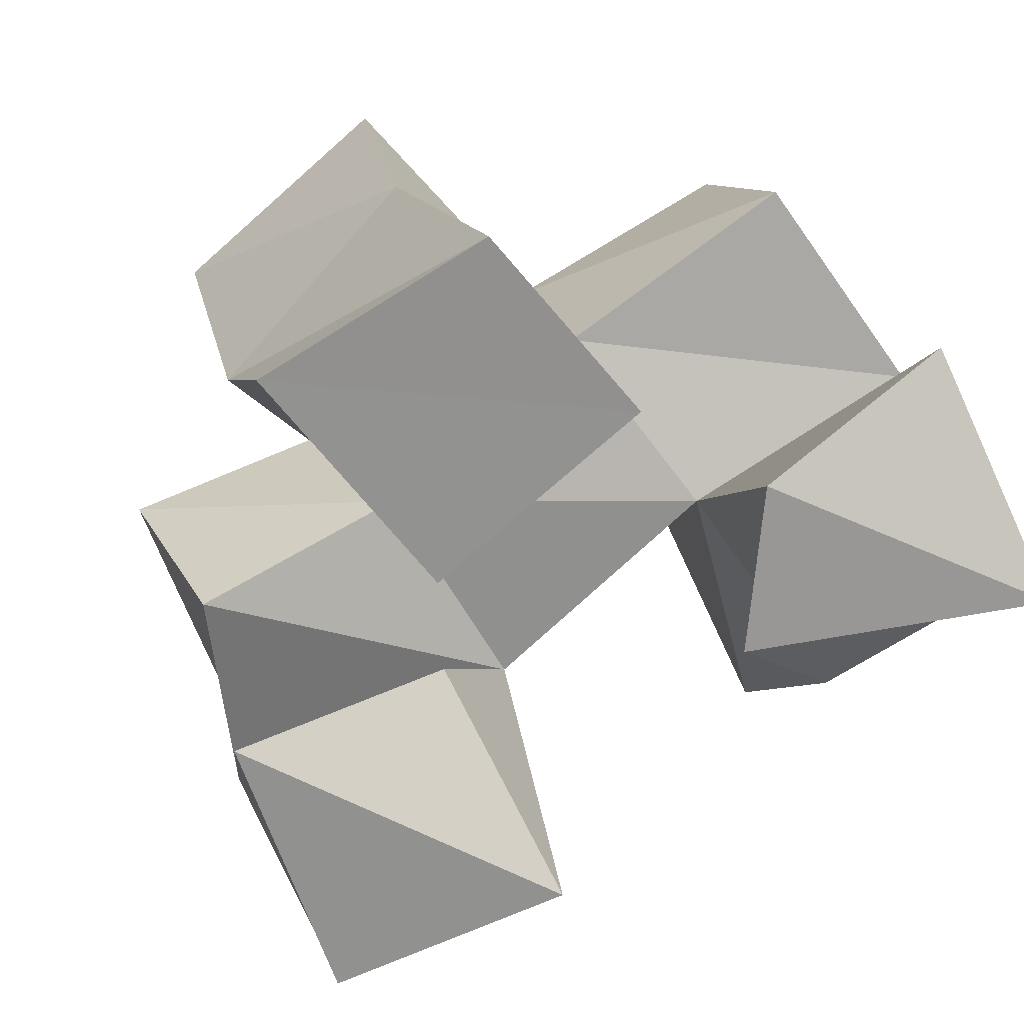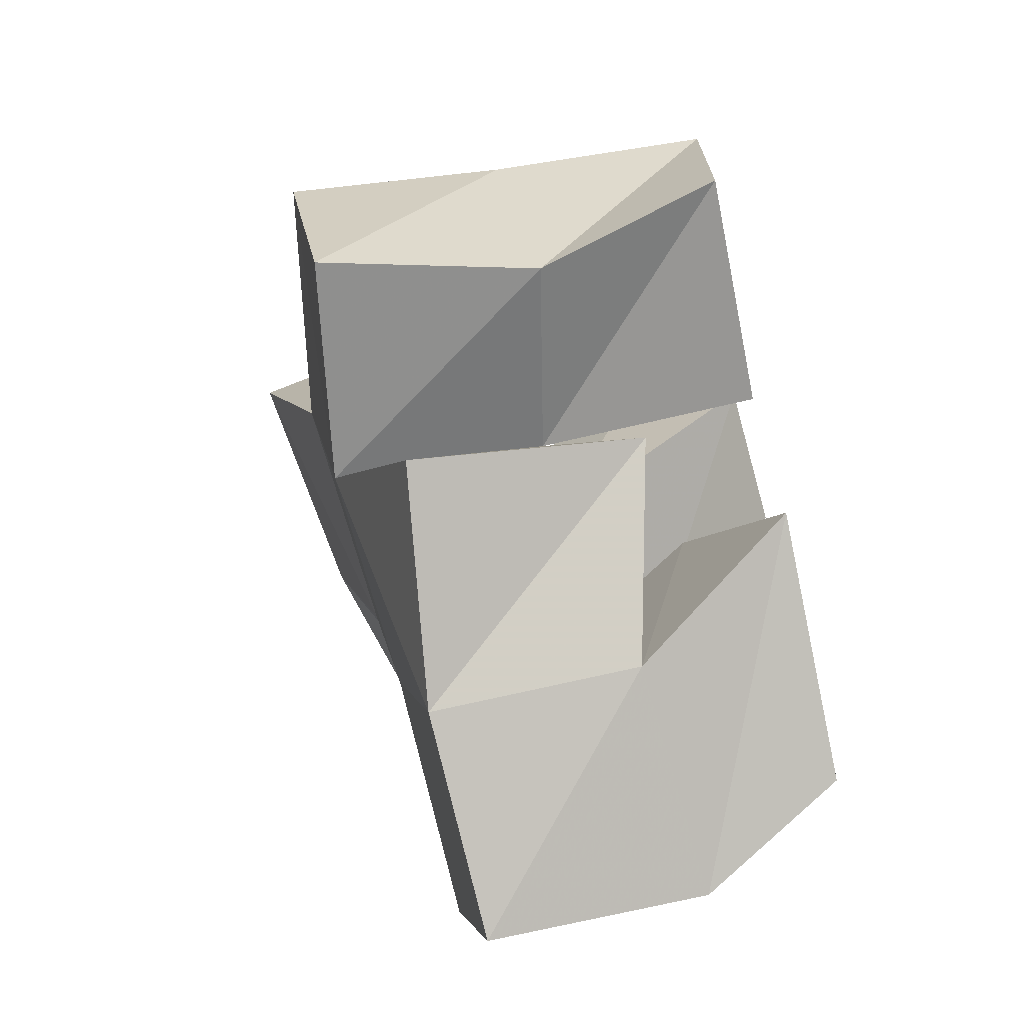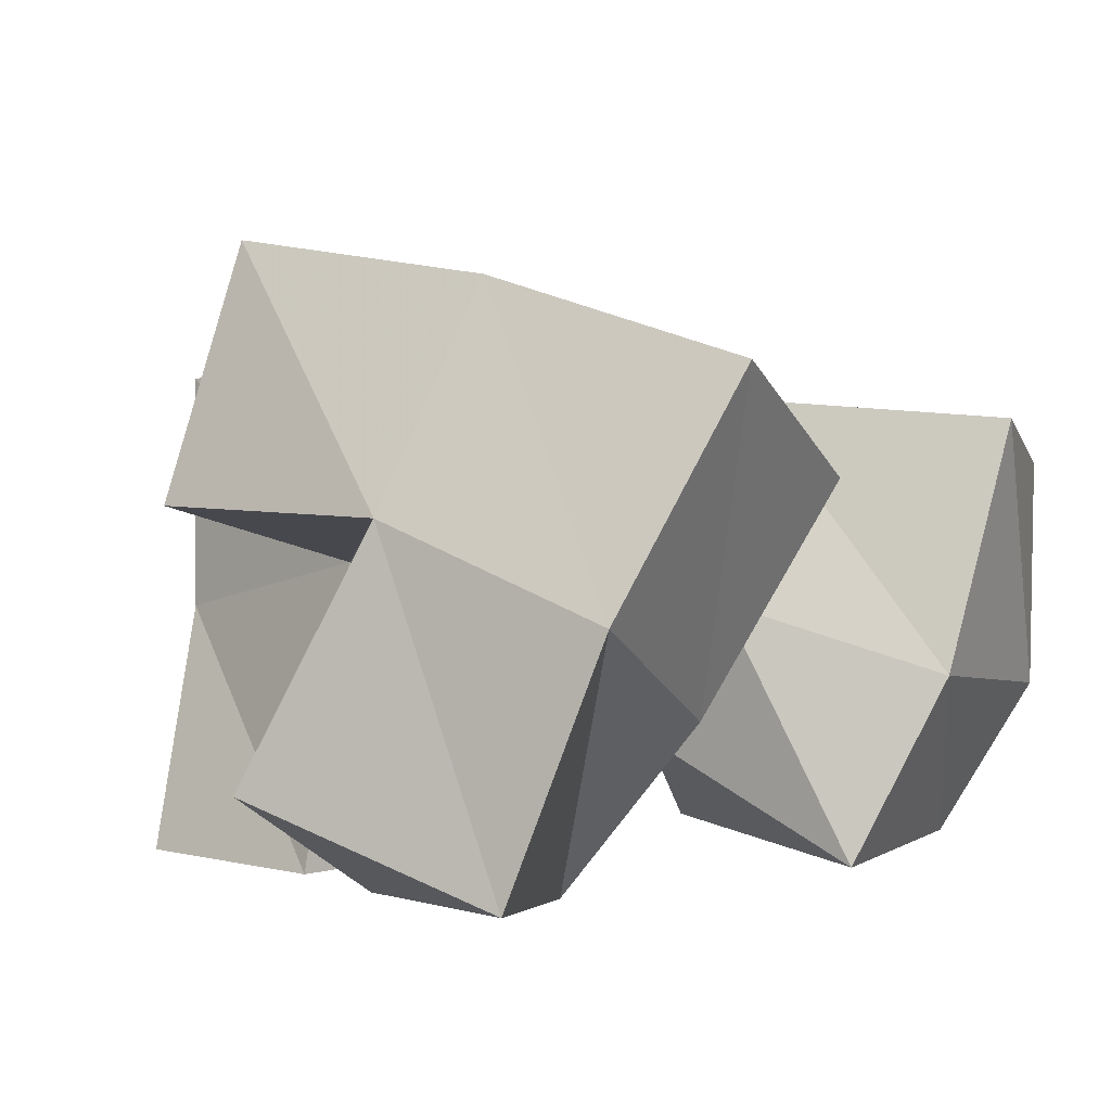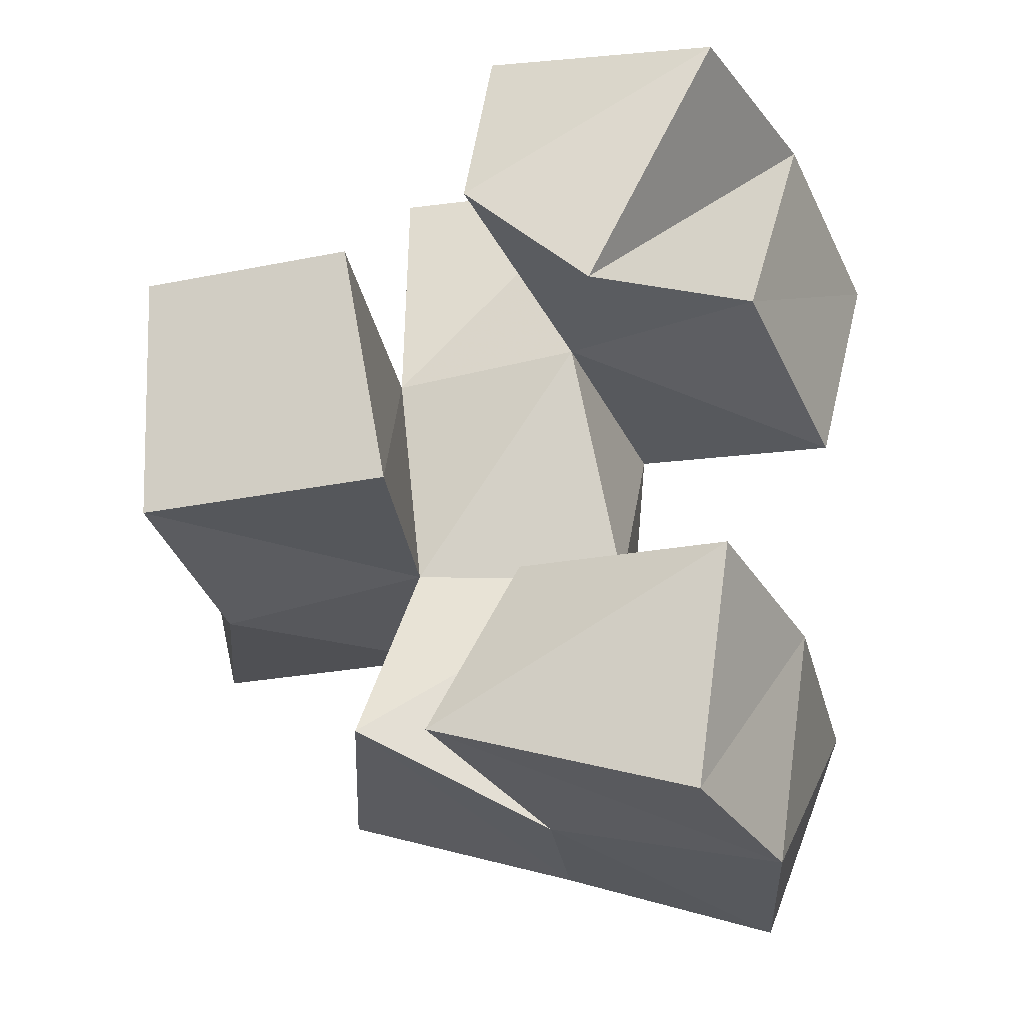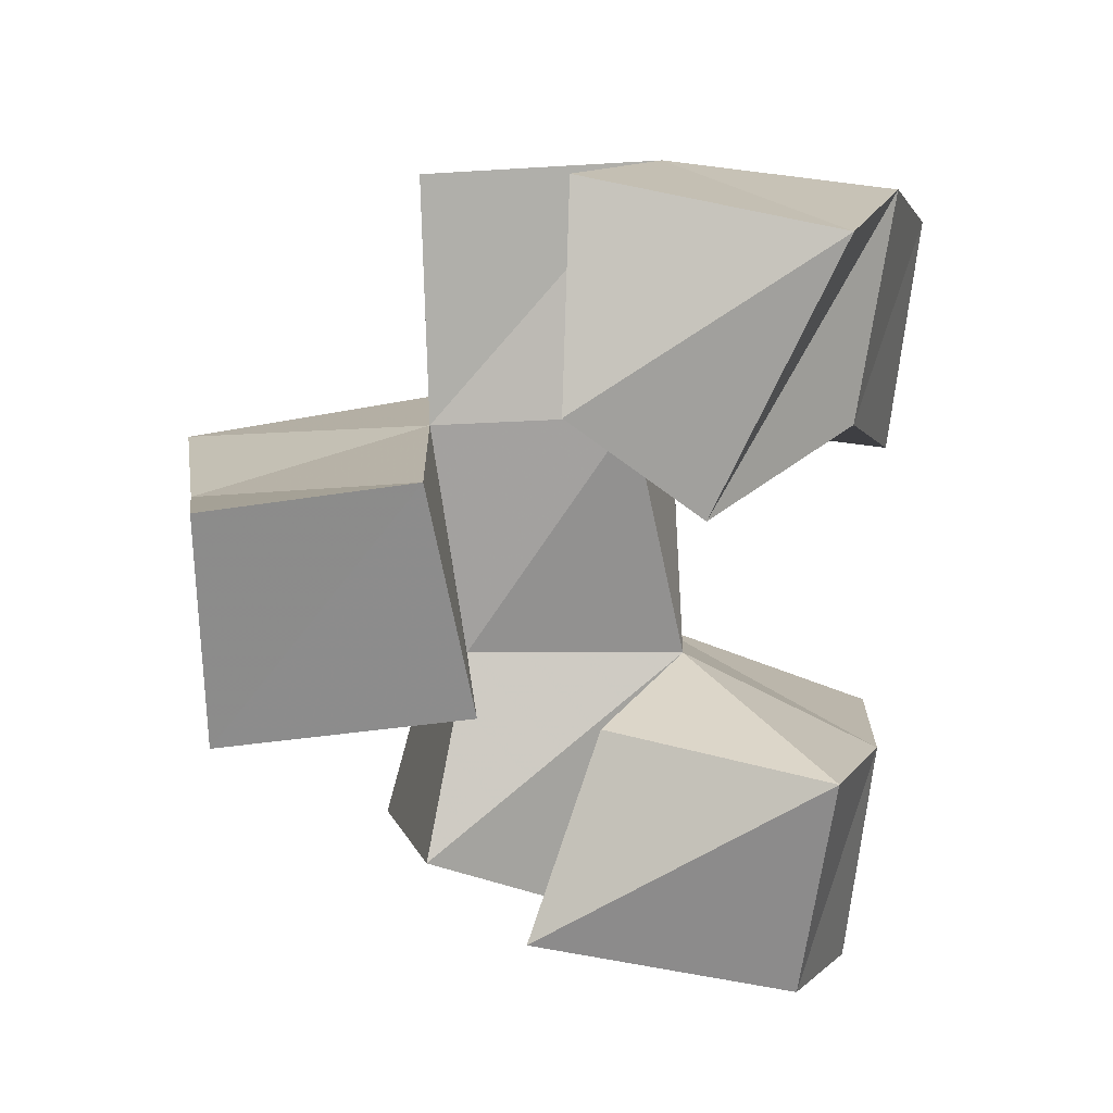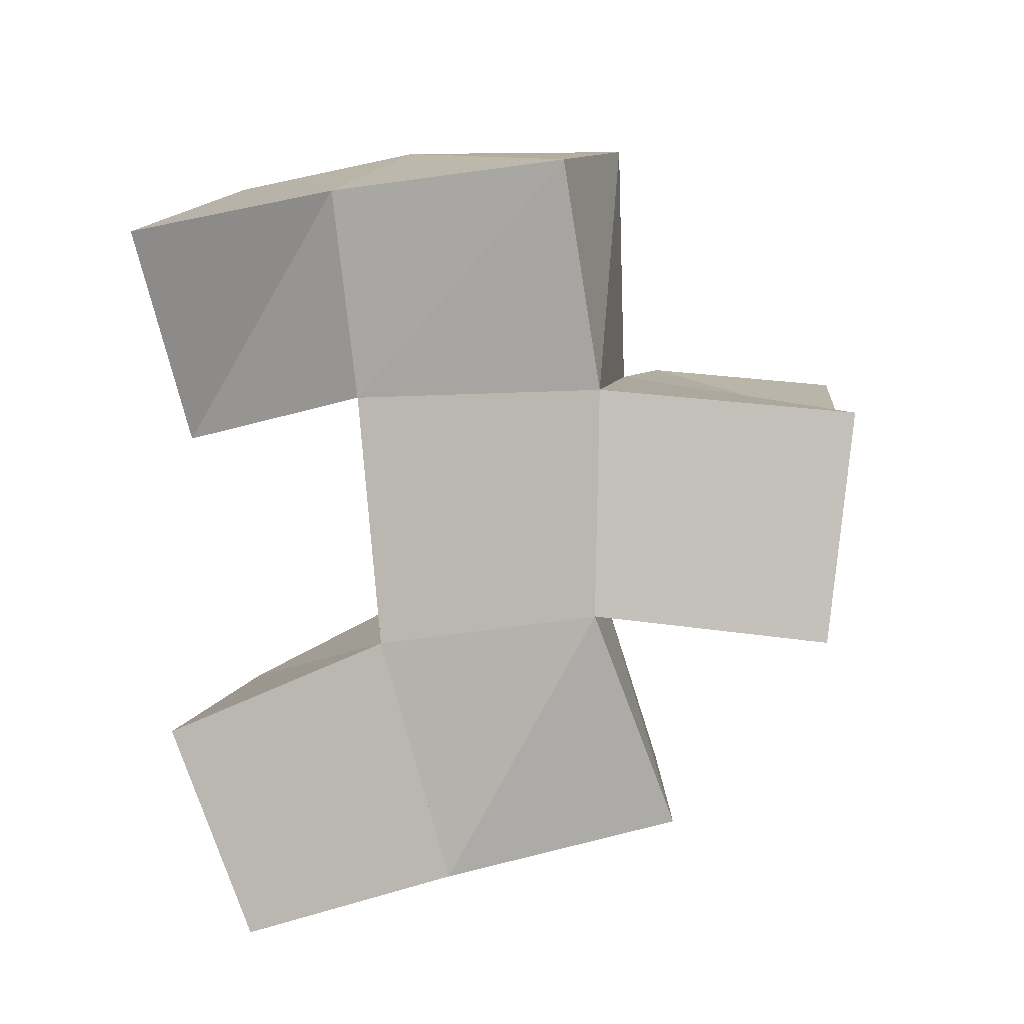
<metadata>
{"format":"obj","ext":"obj","renderer":"f3d","projection":"perspective","resolution":1024,"background":"white","views":[{"elev":-66.0,"azim":-57.8,"up":"+Y"},{"elev":-71.3,"azim":-78.4,"up":"+Z"},{"elev":3.7,"azim":34.9,"up":"+Y"},{"elev":-13.3,"azim":9.4,"up":"+Z"},{"elev":26.2,"azim":-1.9,"up":"+Z"},{"elev":-8.3,"azim":-169.0,"up":"+Z"}]}
</metadata>
<code>
v 0.6418 0.1 0.1571
v 0.6562 0.131 0.1446
v 0.6483 0.1 0.2076
v 0.6622 0.1373 0.1939
v 0.5854 0.1 0.1702
v 0.6062 0.1354 0.1528
v 0.6015 0.1221 0.2085
v 0.6207 0.1506 0.2108
v 0.62 0.1 0.2664
v 0.6528 0.1354 0.2707
v 0.6464 0.1083 0.3209
v 0.6624 0.1554 0.3136
v 0.5927 0.1015 0.2874
v 0.6091 0.152 0.2662
v 0.5949 0.1243 0.3274
v 0.6158 0.1717 0.3151
v 0.5759 0.1 0.2242
v 0.5738 0.1489 0.2126
v 0.5665 0.1003 0.2753
v 0.5668 0.1595 0.2615
v 0.5232 0.1 0.2184
v 0.5311 0.141 0.2014
v 0.5227 0.1 0.2696
v 0.517 0.148 0.251
v 0.6509 0.177 0.1324
v 0.6671 0.1873 0.1777
v 0.6041 0.1796 0.1451
v 0.6174 0.1908 0.1965
v 0.6671 0.1775 0.247
v 0.6757 0.1983 0.2922
v 0.6208 0.2001 0.2507
v 0.6238 0.213 0.2948
v 0.5684 0.195 0.2012
v 0.5657 0.2038 0.2496
v 0.5188 0.1876 0.1953
v 0.5114 0.195 0.2443
v 0.5646 0.1257 0.1739
v 0.5544 0.1739 0.1573
v 0.5657 0.1724 0.3124
v 0.5706 0.2202 0.2966
f 1 2 4
f 3 1 4
f 2 6 8
f 4 2 8
f 6 5 7
f 8 6 7
f 5 1 3
f 7 5 3
f 8 7 3
f 4 8 3
f 2 1 5
f 6 2 5
f 9 10 12
f 11 9 12
f 10 14 16
f 12 10 16
f 14 13 15
f 16 14 15
f 13 9 11
f 15 13 11
f 16 15 11
f 12 16 11
f 10 9 13
f 14 10 13
f 17 18 20
f 19 17 20
f 18 22 24
f 20 18 24
f 22 21 23
f 24 22 23
f 21 17 19
f 23 21 19
f 24 23 19
f 20 24 19
f 18 17 21
f 22 18 21
f 2 25 26
f 4 2 26
f 25 27 28
f 26 25 28
f 27 6 8
f 28 27 8
f 6 2 4
f 8 6 4
f 28 8 4
f 26 28 4
f 25 2 6
f 27 25 6
f 10 29 30
f 12 10 30
f 29 31 32
f 30 29 32
f 31 14 16
f 32 31 16
f 14 10 12
f 16 14 12
f 32 16 12
f 30 32 12
f 29 10 14
f 31 29 14
f 18 33 34
f 20 18 34
f 33 35 36
f 34 33 36
f 35 22 24
f 36 35 24
f 22 18 20
f 24 22 20
f 36 24 20
f 34 36 20
f 33 18 22
f 35 33 22
f 6 27 28
f 8 6 28
f 27 38 33
f 28 27 33
f 38 37 18
f 33 38 18
f 37 6 8
f 18 37 8
f 33 18 8
f 28 33 8
f 27 6 37
f 38 27 37
f 8 28 31
f 14 8 31
f 28 33 34
f 31 28 34
f 33 18 20
f 34 33 20
f 18 8 14
f 20 18 14
f 34 20 14
f 31 34 14
f 28 8 18
f 33 28 18
f 14 31 32
f 16 14 32
f 31 34 40
f 32 31 40
f 34 20 39
f 40 34 39
f 20 14 16
f 39 20 16
f 40 39 16
f 32 40 16
f 31 14 20
f 34 31 20

</code>
